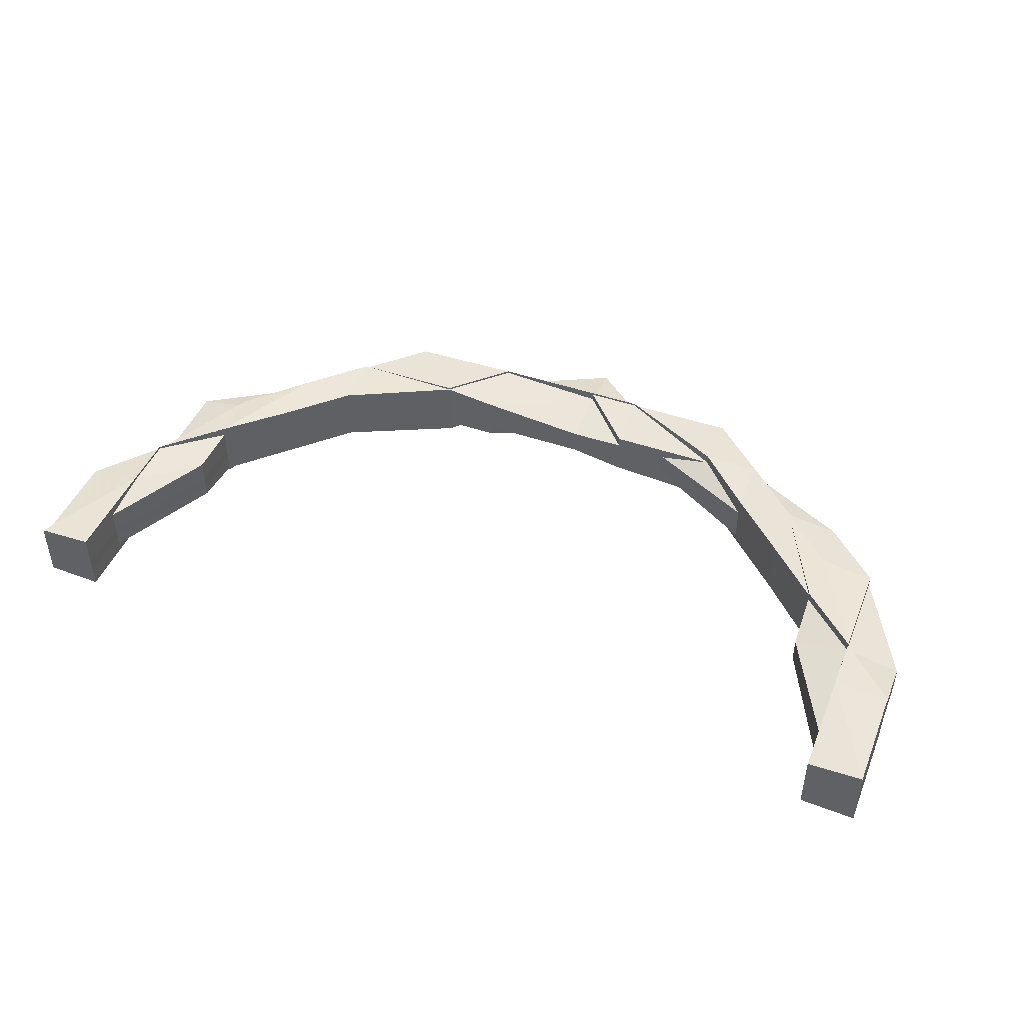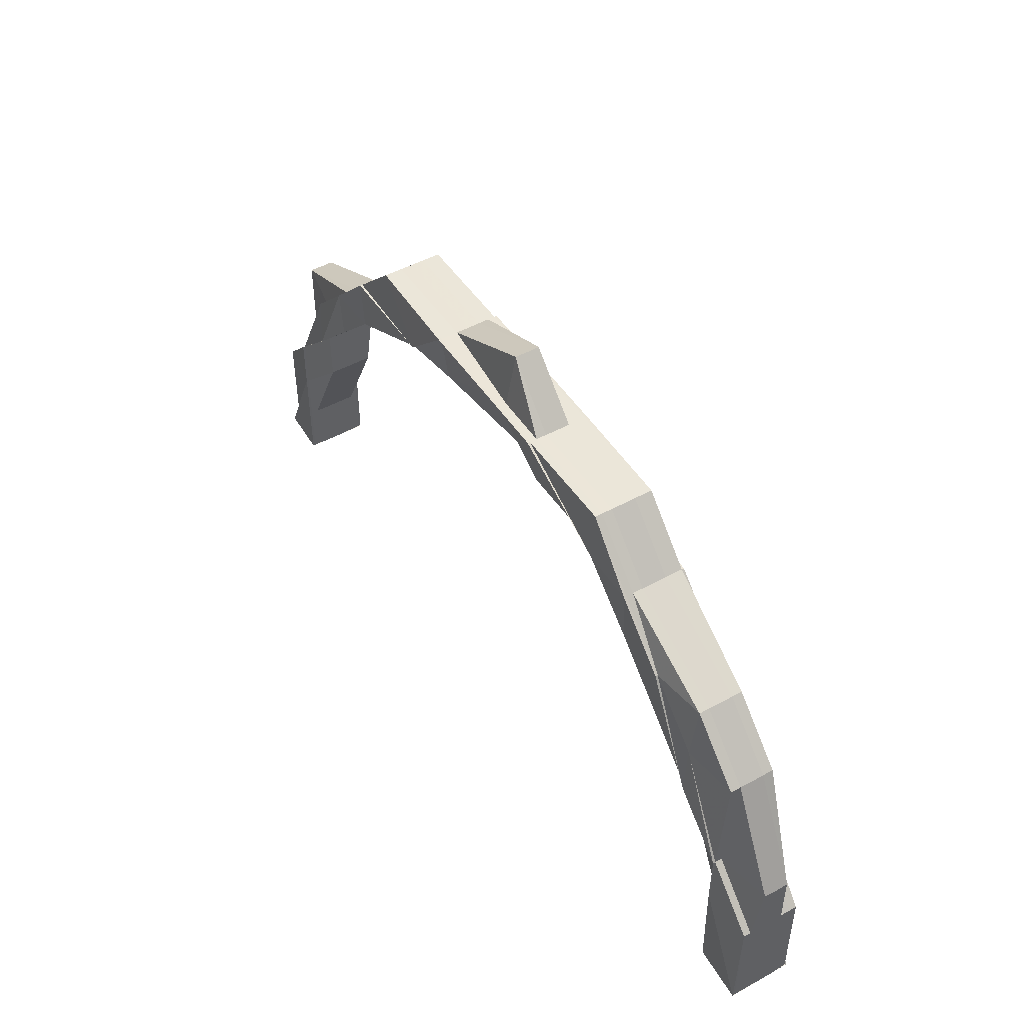
<metadata>
{"format":"obj","ext":"obj","renderer":"f3d","projection":"perspective","resolution":1024,"background":"white","views":[{"elev":45.5,"azim":21.5,"up":"+Z"},{"elev":47.9,"azim":58.4,"up":"+Y"}]}
</metadata>
<code>
o 10859
v 2167 1892 7.906
v 2167 1892 7.906
v 2167 1892 7.904
v 2167 1892 7.904
v 2167 1892 7.902
v 2167 1892 7.902
v 2167 1892 7.9
v 2167 1892 7.904
v 2167 1892 7.908
v 2167 1892 7.908
v 2167 1892 7.91
v 2167 1892 7.91
v 2167 1892 7.906
v 2167 1892 7.91
v 2167 1892 7.908
v 2167 1892 7.908
v 2167 1892 7.91
v 2167 1892 7.91
v 2167 1892 7.908
v 2167 1892 7.906
v 2167 1892 7.908
v 2167 1892 7.91
v 2167 1892 7.908
v 2167 1892 7.912
v 2167 1892 7.91
v 2167 1892 7.912
v 2167 1892 7.912
v 2167 1892 7.912
v 2167 1892 7.912
v 2167 1892 7.912
v 2167 1892 7.912
v 2167 1892 7.912
v 2167 1892 7.91
v 2167 1892 7.912
v 2167 1892 7.912
v 2167 1892 7.912
v 2167 1892 7.912
v 2167 1892 7.912
v 2167 1892 7.912
v 2167 1892 7.912
v 2167 1892 7.91
v 2167 1892 7.912
v 2167 1892 7.912
v 2167 1892 7.91
v 2167 1892 7.912
v 2167 1892 7.912
v 2167 1892 7.908
v 2167 1892 7.906
v 2167 1892 7.908
v 2167 1892 7.904
v 2167 1892 7.902
v 2167 1892 7.902
v 2167 1892 7.902
v 2167 1892 7.902
v 2167 1892 7.9
v 2167 1892 7.904
v 2167 1892 7.906
v 2167 1892 7.9
v 2167 1892 7.9
v 2167 1892 7.9
v 2167 1892 7.9
v 2167 1892 7.9
v 2167 1892 7.9
v 2167 1892 7.9
v 2167 1892 7.9
v 2167 1892 7.902
v 2167 1892 7.9
v 2167 1892 7.9
v 2167 1892 7.9
v 2167 1892 7.9
v 2167 1892 7.9
v 2167 1892 7.9
v 2167 1892 7.902
v 2167 1892 7.9
v 2167 1892 7.9
v 2167 1892 7.9
v 2167 1892 7.902
v 2167 1892 7.902
v 2167 1892 7.904
v 2167 1892 7.904
v 2167 1892 7.902
v 2167 1892 7.902
v 2167 1892 7.906
v 2167 1892 7.9
v 2167 1892 7.902
v 2167 1892 7.904
v 2167 1892 7.906
v 2167 1892 7.908
v 2167 1892 7.91
v 2167 1892 7.912
v 2167 1892 7.912
v 2167 1892 7.906
v 2167 1892 7.908
v 2167 1892 7.904
v 2167 1892 7.902
v 2167 1892 7.908
v 2167 1892 7.902
v 2167 1892 7.91
v 2167 1892 7.906
v 2167 1892 7.91
v 2167 1892 7.912
v 2167 1892 7.912
v 2167 1892 7.912
v 2167 1892 7.91
v 2167 1892 7.908
v 2167 1892 7.908
v 2167 1892 7.904
v 2167 1892 7.906
v 2167 1892 7.91
v 2167 1892 7.91
v 2167 1892 7.9
v 2167 1892 7.902
v 2167 1892 7.9
v 2167 1892 7.9
v 2167 1892 7.902
v 2167 1892 7.9
v 2167 1892 7.9
v 2167 1892 7.9
v 2167 1892 7.9
v 2167 1892 7.904
v 2167 1892 7.902
v 2167 1892 7.9
v 2167 1892 7.906
v 2167 1892 7.9
v 2167 1892 7.904
v 2167 1892 7.902
v 2167 1892 7.904
v 2167 1892 7.9
v 2167 1892 7.9
v 2167 1892 7.9
v 2167 1892 7.9
v 2167 1892 7.9
v 2167 1892 7.9
v 2167 1892 7.902
v 2167 1892 7.9
v 2167 1892 7.902
v 2167 1892 7.9
v 2167 1892 7.902
v 2167 1892 7.9
v 2167 1892 7.9
v 2167 1892 7.902
v 2167 1892 7.9
v 2167 1892 7.902
v 2167 1892 7.9
v 2167 1892 7.902
v 2167 1892 7.9
v 2167 1892 7.9
v 2167 1892 7.9
v 2167 1892 7.902
v 2167 1892 7.9
v 2167 1892 7.9
v 2167 1892 7.9
v 2167 1892 7.9
v 2167 1892 7.9
v 2167 1892 7.9
v 2167 1892 7.902
v 2167 1892 7.9
v 2167 1892 7.9
v 2167 1892 7.9
v 2167 1892 7.9
v 2167 1892 7.9
v 2167 1892 7.9
v 2167 1892 7.9
v 2167 1892 7.902
v 2167 1892 7.902
v 2167 1892 7.9
v 2167 1892 7.9
v 2167 1892 7.9
v 2167 1892 7.9
v 2167 1892 7.9
v 2167 1892 7.9
v 2167 1892 7.904
v 2167 1892 7.904
v 2167 1892 7.902
v 2167 1892 7.9
v 2167 1892 7.902
v 2167 1892 7.902
v 2167 1892 7.9
v 2167 1892 7.9
v 2167 1892 7.904
v 2167 1892 7.904
v 2167 1892 7.904
v 2167 1892 7.904
v 2167 1892 7.902
v 2167 1892 7.902
v 2167 1892 7.904
v 2167 1892 7.902
v 2167 1892 7.904
v 2167 1892 7.902
v 2167 1892 7.9
v 2167 1892 7.9
v 2167 1892 7.9
v 2167 1892 7.9
v 2167 1892 7.9
v 2167 1892 7.9
v 2167 1892 7.9
v 2167 1892 7.9
v 2167 1892 7.9
v 2167 1892 7.902
v 2167 1892 7.902
v 2167 1892 7.902
v 2167 1892 7.9
v 2167 1892 7.904
v 2167 1892 7.904
v 2167 1892 7.902
v 2167 1892 7.904
v 2167 1892 7.904
v 2167 1892 7.9
v 2167 1892 7.9
v 2167 1892 7.9
v 2167 1892 7.9
v 2167 1892 7.9
v 2167 1892 7.9
v 2167 1892 7.9
v 2167 1892 7.9
v 2167 1892 7.902
v 2167 1892 7.902
v 2167 1892 7.9
v 2167 1892 7.9
v 2167 1892 7.9
v 2167 1892 7.9
v 2167 1892 7.9
v 2167 1892 7.9
v 2167 1892 7.9
v 2167 1892 7.902
v 2167 1892 7.9
v 2167 1892 7.904
v 2167 1892 7.906
v 2167 1892 7.906
v 2167 1892 7.908
v 2167 1892 7.91
v 2167 1892 7.912
v 2167 1892 7.912
v 2167 1892 7.912
v 2167 1892 7.912
v 2167 1892 7.91
v 2167 1892 7.912
v 2167 1892 7.912
v 2167 1892 7.912
v 2167 1892 7.91
v 2167 1892 7.912
v 2167 1892 7.912
v 2167 1892 7.912
v 2167 1892 7.912
v 2167 1892 7.912
v 2167 1892 7.912
v 2167 1892 7.912
v 2167 1892 7.912
v 2167 1892 7.912
v 2167 1892 7.912
v 2167 1892 7.912
v 2167 1892 7.91
v 2167 1892 7.912
v 2167 1892 7.912
v 2167 1892 7.912
v 2167 1892 7.912
v 2167 1892 7.912
v 2167 1892 7.912
v 2167 1892 7.91
v 2167 1892 7.912
v 2167 1892 7.91
v 2167 1892 7.91
v 2167 1892 7.908
v 2167 1892 7.908
v 2167 1892 7.91
v 2167 1892 7.91
v 2167 1892 7.908
v 2167 1892 7.908
v 2167 1892 7.912
v 2167 1892 7.91
v 2167 1892 7.91
v 2167 1892 7.912
v 2167 1892 7.912
v 2167 1892 7.912
v 2167 1892 7.912
v 2167 1892 7.912
v 2167 1892 7.912
v 2167 1892 7.91
v 2167 1892 7.908
v 2167 1892 7.91
v 2167 1892 7.91
v 2167 1892 7.912
v 2167 1892 7.91
v 2167 1892 7.912
v 2167 1892 7.91
v 2167 1892 7.91
v 2167 1892 7.908
v 2167 1892 7.91
v 2167 1892 7.908
v 2167 1892 7.906
v 2167 1892 7.906
v 2167 1892 7.906
v 2167 1892 7.906
v 2167 1892 7.904
v 2167 1892 7.904
v 2167 1892 7.904
v 2167 1892 7.902
v 2167 1892 7.902
v 2167 1892 7.9
v 2167 1892 7.902
v 2167 1892 7.9
v 2167 1892 7.9
v 2167 1892 7.9
v 2167 1892 7.9
v 2167 1892 7.9
v 2167 1892 7.9
v 2167 1892 7.906
v 2167 1892 7.904
v 2167 1892 7.908
v 2167 1892 7.906
v 2167 1892 7.902
v 2167 1892 7.902
v 2167 1892 7.904
v 2167 1892 7.902
v 2167 1892 7.902
v 2167 1892 7.906
v 2167 1892 7.908
v 2167 1892 7.908
v 2167 1892 7.91
v 2167 1892 7.91
v 2167 1892 7.912
v 2167 1892 7.91
v 2167 1892 7.912
v 2167 1892 7.912
v 2167 1892 7.91
v 2167 1892 7.912
v 2167 1892 7.912
v 2167 1892 7.912
v 2167 1892 7.912
v 2167 1892 7.912
v 2167 1892 7.912
v 2167 1892 7.912
v 2167 1892 7.912
v 2167 1892 7.912
v 2167 1892 7.912
v 2167 1892 7.912
v 2167 1892 7.912
v 2167 1892 7.912
v 2167 1892 7.912
v 2167 1892 7.912
v 2167 1892 7.912
v 2167 1892 7.912
v 2167 1892 7.912
v 2167 1892 7.91
v 2167 1892 7.912
v 2167 1892 7.912
v 2167 1892 7.912
v 2167 1892 7.912
v 2167 1892 7.912
v 2167 1892 7.912
v 2167 1892 7.912
v 2167 1892 7.91
v 2167 1892 7.912
v 2167 1892 7.91
v 2167 1892 7.912
v 2167 1892 7.912
v 2167 1892 7.912
v 2167 1892 7.912
v 2167 1892 7.912
v 2167 1892 7.91
v 2167 1892 7.91
v 2167 1892 7.902
v 2167 1892 7.9
v 2167 1892 7.9
v 2167 1892 7.9
v 2167 1892 7.9
v 2167 1892 7.9
v 2167 1892 7.9
v 2167 1892 7.9
v 2167 1892 7.9
v 2167 1892 7.9
v 2167 1892 7.9
v 2167 1892 7.9
v 2167 1892 7.9
v 2167 1892 7.9
v 2167 1892 7.906
v 2167 1892 7.908
v 2167 1892 7.908
v 2167 1892 7.906
v 2167 1892 7.908
v 2167 1892 7.906
v 2167 1892 7.91
v 2167 1892 7.908
v 2167 1892 7.906
v 2167 1892 7.908
v 2167 1892 7.91
v 2167 1892 7.912
v 2167 1892 7.912
v 2167 1892 7.906
v 2167 1892 7.908
v 2167 1892 7.91
v 2167 1892 7.912
v 2167 1892 7.912
v 2167 1892 7.912
v 2167 1892 7.912
v 2167 1892 7.912
v 2167 1892 7.912
v 2167 1892 7.912
v 2167 1892 7.912
v 2167 1892 7.91
v 2167 1892 7.912
v 2167 1892 7.912
v 2167 1892 7.912
v 2167 1892 7.91
v 2167 1892 7.908
v 2167 1892 7.908
v 2167 1892 7.906
v 2167 1892 7.91
v 2167 1892 7.906
v 2167 1892 7.904
v 2167 1892 7.904
v 2167 1892 7.902
v 2167 1892 7.902
v 2167 1892 7.9
v 2167 1892 7.9
v 2167 1892 7.9
v 2167 1892 7.9
v 2167 1892 7.902
v 2167 1892 7.9
v 2167 1892 7.9
v 2167 1892 7.9
v 2167 1892 7.9
v 2167 1892 7.9
v 2167 1892 7.902
v 2167 1892 7.904
v 2167 1892 7.904
v 2167 1892 7.902
v 2167 1892 7.904
v 2167 1892 7.9
v 2167 1892 7.902
v 2167 1892 7.9
v 2167 1892 7.9
v 2167 1892 7.9
v 2167 1892 7.9
v 2167 1892 7.9
v 2167 1892 7.9
v 2167 1892 7.9
v 2167 1892 7.9
v 2167 1892 7.902
v 2167 1892 7.9
v 2167 1892 7.904
v 2167 1892 7.904
v 2167 1892 7.906
v 2167 1892 7.906
v 2167 1892 7.904
v 2167 1892 7.908
v 2167 1892 7.91
v 2167 1892 7.908
v 2167 1892 7.91
v 2167 1892 7.912
v 2167 1892 7.912
v 2167 1892 7.91
v 2167 1892 7.91
v 2167 1892 7.912
v 2167 1892 7.912
v 2167 1892 7.912
v 2167 1892 7.912
v 2167 1892 7.912
v 2167 1892 7.912
v 2167 1892 7.908
v 2167 1892 7.91
v 2167 1892 7.912
v 2167 1892 7.912
v 2167 1892 7.912
v 2167 1892 7.912
v 2167 1892 7.912
v 2167 1892 7.912
v 2167 1892 7.912
v 2167 1892 7.912
v 2167 1892 7.912
v 2167 1892 7.912
v 2167 1892 7.912
v 2167 1892 7.912
v 2167 1892 7.912
v 2167 1892 7.912
v 2167 1892 7.912
v 2167 1892 7.912
v 2167 1892 7.912
v 2167 1892 7.912
v 2167 1892 7.91
v 2167 1892 7.912
v 2167 1892 7.912
v 2167 1892 7.91
v 2167 1892 7.912
v 2167 1892 7.91
v 2167 1892 7.912
v 2167 1892 7.912
v 2167 1892 7.912
v 2167 1892 7.912
v 2167 1892 7.912
v 2167 1892 7.912
v 2167 1892 7.91
v 2167 1892 7.912
v 2167 1892 7.912
v 2167 1892 7.912
v 2167 1892 7.91
v 2167 1892 7.912
v 2167 1892 7.912
v 2167 1892 7.912
v 2167 1892 7.91
v 2167 1892 7.912
v 2167 1892 7.908
v 2167 1892 7.906
v 2167 1892 7.912
v 2167 1892 7.912
v 2167 1892 7.912
v 2167 1892 7.912
v 2167 1892 7.912
v 2167 1892 7.912
v 2167 1892 7.912
v 2167 1892 7.912
v 2167 1892 7.912
v 2167 1892 7.912
v 2167 1892 7.912
v 2167 1892 7.912
v 2167 1892 7.91
v 2167 1892 7.906
v 2167 1892 7.908
v 2167 1892 7.904
v 2167 1892 7.906
v 2167 1892 7.902
v 2167 1892 7.904
v 2167 1892 7.9
v 2167 1892 7.902
v 2167 1892 7.9
v 2167 1892 7.9
v 2167 1892 7.902
v 2167 1892 7.902
v 2167 1892 7.904
v 2167 1892 7.902
v 2167 1892 7.904
v 2167 1892 7.902
v 2167 1892 7.902
v 2167 1892 7.904
v 2167 1892 7.9
v 2167 1892 7.902
v 2167 1892 7.9
v 2167 1892 7.9
v 2167 1892 7.9
v 2167 1892 7.9
v 2167 1892 7.9
v 2167 1892 7.9
v 2167 1892 7.9
v 2167 1892 7.9
v 2167 1892 7.9
v 2167 1892 7.9
v 2167 1892 7.902
v 2167 1892 7.9
v 2167 1892 7.902
v 2167 1892 7.904
v 2167 1892 7.9
v 2167 1892 7.904
v 2167 1892 7.904
v 2167 1892 7.904
v 2167 1892 7.906
v 2167 1892 7.908
v 2167 1892 7.908
v 2167 1892 7.91
v 2167 1892 7.906
v 2167 1892 7.908
v 2167 1892 7.91
v 2167 1892 7.912
v 2167 1892 7.912
v 2167 1892 7.912
v 2167 1892 7.912
v 2167 1892 7.908
v 2167 1892 7.908
v 2167 1892 7.906
v 2167 1892 7.906
v 2167 1892 7.904
v 2167 1892 7.9
v 2167 1892 7.9
v 2167 1892 7.9
v 2167 1892 7.9
v 2167 1892 7.9
v 2167 1892 7.9
v 2167 1892 7.9
v 2167 1892 7.912
v 2167 1892 7.912
v 2167 1892 7.912
v 2167 1892 7.912
v 2167 1892 7.912
v 2167 1892 7.9
v 2167 1892 7.9
v 2167 1892 7.9
v 2167 1892 7.9
v 2167 1892 7.9
v 2167 1892 7.9
v 2167 1892 7.9
v 2167 1892 7.9
v 2167 1892 7.902
v 2167 1892 7.9
v 2167 1892 7.9
v 2167 1892 7.9
v 2167 1892 7.9
v 2167 1892 7.9
v 2167 1892 7.9
v 2167 1892 7.9
v 2167 1892 7.9
v 2167 1892 7.9
v 2167 1892 7.9
v 2167 1892 7.9
v 2167 1892 7.9
v 2167 1892 7.9
f 1 2 3
f 3 4 5
f 5 6 7
f 2 4 8
f 9 10 1
f 11 12 9
f 10 2 13
f 14 10 15
f 10 16 2
f 14 17 10
f 17 16 10
f 17 18 19
f 16 20 2
f 2 20 4
f 16 21 20
f 22 21 23
f 24 17 25
f 26 27 17
f 28 26 29
f 26 30 31
f 32 33 17
f 32 34 33
f 35 34 36
f 37 38 34
f 38 39 40
f 34 41 33
f 33 41 21
f 34 42 41
f 43 42 34
f 42 44 41
f 45 46 44
f 41 47 21
f 41 44 47
f 21 47 48
f 21 48 20
f 44 49 47
f 20 48 50
f 20 50 4
f 4 50 51
f 4 51 52
f 50 53 51
f 51 54 55
f 48 56 50
f 50 56 53
f 47 57 48
f 48 57 56
f 47 49 57
f 58 55 59
f 60 61 59
f 60 62 63
f 62 64 65
f 66 67 58
f 68 69 55
f 70 68 71
f 72 69 73
f 74 72 75
f 76 74 75
f 75 67 77
f 67 78 77
f 77 78 79
f 78 80 79
f 81 82 80
f 79 80 83
f 84 76 83
f 85 84 83
f 86 85 83
f 87 86 83
f 88 87 83
f 89 88 83
f 90 89 83
f 91 90 83
f 80 92 83
f 83 92 93
f 80 94 92
f 95 94 80
f 92 96 93
f 95 97 94
f 93 96 98
f 92 99 96
f 94 99 92
f 96 100 98
f 98 100 101
f 100 102 101
f 101 102 103
f 100 104 102
f 96 105 100
f 105 104 100
f 99 105 96
f 105 106 104
f 94 107 99
f 99 108 105
f 108 106 105
f 107 108 99
f 106 109 110
f 97 107 94
f 111 97 112
f 113 114 97
f 97 115 107
f 114 116 115
f 117 115 97
f 118 119 117
f 115 120 107
f 107 120 108
f 115 121 120
f 122 121 115
f 120 123 108
f 122 124 121
f 108 123 106
f 120 125 123
f 121 125 120
f 121 126 125
f 124 126 121
f 126 127 125
f 128 124 129
f 130 131 124
f 131 132 124
f 124 133 134
f 132 135 136
f 137 135 133
f 138 135 133
f 139 137 140
f 140 136 141
f 142 138 143
f 142 144 145
f 142 146 147
f 146 148 149
f 146 150 151
f 152 144 153
f 154 152 155
f 156 157 153
f 158 159 157
f 160 161 159
f 162 160 163
f 164 156 155
f 163 165 164
f 163 166 167
f 168 169 167
f 170 171 169
f 164 172 173
f 174 175 166
f 174 176 175
f 177 174 178
f 177 178 179
f 156 177 179
f 180 174 177
f 181 177 156
f 181 180 177
f 182 181 156
f 180 183 174
f 183 184 174
f 182 156 185
f 186 185 187
f 188 182 185
f 189 185 190
f 189 133 191
f 192 191 193
f 192 193 194
f 195 194 196
f 197 192 198
f 199 192 197
f 200 199 197
f 199 201 192
f 201 202 192
f 201 189 202
f 203 189 201
f 203 204 205
f 206 201 199
f 206 203 201
f 207 206 199
f 207 199 200
f 200 208 209
f 210 209 211
f 212 213 211
f 214 215 213
f 210 216 217
f 218 219 210
f 219 220 221
f 222 221 216
f 223 224 222
f 53 225 222
f 225 226 222
f 56 225 53
f 225 200 226
f 56 227 225
f 227 200 225
f 57 227 56
f 227 207 200
f 57 228 227
f 228 207 227
f 49 228 57
f 228 229 207
f 229 206 207
f 49 230 228
f 230 229 228
f 231 230 49
f 44 231 49
f 232 231 44
f 232 233 231
f 234 233 235
f 236 233 237
f 237 238 239
f 233 240 231
f 231 240 230
f 241 242 238
f 243 242 244
f 245 244 246
f 247 241 248
f 247 249 250
f 241 251 240
f 251 252 240
f 253 251 254
f 251 255 256
f 249 257 258
f 259 257 260
f 261 262 258
f 263 264 262
f 263 265 261
f 265 266 267
f 268 263 261
f 269 270 265
f 268 261 271
f 272 273 270
f 272 274 275
f 276 272 277
f 276 272 278
f 279 280 278
f 278 281 282
f 283 284 282
f 285 286 284
f 287 288 281
f 289 287 280
f 290 287 289
f 291 290 289
f 291 289 263
f 290 292 287
f 293 291 263
f 293 263 268
f 294 290 291
f 295 291 293
f 295 294 291
f 294 296 290
f 296 292 290
f 297 294 295
f 298 296 294
f 297 298 294
f 299 297 300
f 301 298 297
f 302 303 301
f 165 297 295
f 304 305 297
f 305 306 298
f 165 295 172
f 185 165 172
f 172 295 293
f 172 293 307
f 307 293 268
f 308 172 307
f 307 268 309
f 308 307 310
f 310 307 309
f 309 268 271
f 127 308 310
f 311 308 127
f 311 312 313
f 314 315 127
f 127 310 316
f 125 127 316
f 125 316 123
f 316 310 317
f 310 309 317
f 123 316 318
f 316 317 318
f 123 318 106
f 106 318 319
f 318 320 319
f 318 317 320
f 319 320 321
f 317 309 322
f 317 322 320
f 309 271 322
f 320 322 323
f 320 323 321
f 322 271 324
f 271 325 326
f 271 326 327
f 322 327 328
f 321 328 329
f 321 329 330
f 324 331 332
f 333 334 331
f 335 332 336
f 337 333 338
f 339 338 340
f 340 336 341
f 342 343 341
f 344 321 24
f 24 321 345
f 346 347 348
f 349 347 350
f 346 351 352
f 353 352 354
f 355 346 356
f 355 357 353
f 356 358 354
f 357 351 358
f 104 359 358
f 360 361 359
f 362 363 364
f 365 366 367
f 368 369 366
f 368 370 369
f 371 372 370
f 373 374 375
f 229 376 206
f 376 203 206
f 377 376 229
f 230 377 229
f 240 377 230
f 240 265 377
f 265 378 377
f 377 378 376
f 376 379 203
f 378 379 376
f 379 188 203
f 378 380 379
f 379 381 188
f 380 381 379
f 381 182 188
f 382 380 383
f 381 384 182
f 384 181 182
f 380 385 381
f 385 384 381
f 386 385 380
f 270 386 380
f 387 386 270
f 387 388 386
f 384 389 181
f 389 180 181
f 385 390 384
f 390 389 384
f 386 391 385
f 391 390 385
f 388 391 386
f 392 388 393
f 388 394 391
f 395 394 388
f 396 397 388
f 397 398 399
f 394 400 391
f 391 400 390
f 394 401 400
f 402 401 403
f 401 404 400
f 400 405 390
f 400 404 405
f 390 405 389
f 404 406 405
f 405 407 389
f 405 406 407
f 389 407 180
f 407 183 180
f 404 408 406
f 407 409 183
f 406 409 407
f 409 410 183
f 183 410 184
f 410 411 412
f 410 413 184
f 184 413 414
f 413 415 414
f 416 414 417
f 413 418 419
f 414 419 420
f 414 420 421
f 422 421 423
f 424 414 422
f 425 426 418
f 427 418 428
f 429 430 427
f 431 429 432
f 433 431 432
f 434 432 435
f 432 436 427
f 437 438 436
f 432 427 439
f 440 432 439
f 440 439 298
f 298 439 296
f 439 427 441
f 439 441 296
f 427 442 441
f 296 441 292
f 441 442 443
f 441 443 292
f 442 444 443
f 442 445 444
f 292 443 446
f 292 446 287
f 287 446 447
f 443 448 446
f 443 444 448
f 446 449 447
f 446 448 449
f 447 449 450
f 449 451 450
f 449 452 451
f 448 452 449
f 453 450 454
f 454 450 455
f 450 456 457
f 450 458 456
f 452 459 458
f 448 460 452
f 444 460 448
f 460 461 452
f 461 462 459
f 452 461 463
f 463 464 465
f 466 467 464
f 468 465 469
f 470 466 471
f 472 471 473
f 473 469 474
f 475 476 474
f 461 408 477
f 477 478 479
f 480 481 477
f 482 480 483
f 482 484 485
f 481 486 487
f 488 486 489
f 490 487 491
f 485 492 493
f 493 494 495
f 492 494 478
f 492 496 494
f 494 497 498
f 494 498 499
f 500 501 494
f 502 500 492
f 500 501 503
f 502 500 503
f 501 504 503
f 505 504 506
f 506 507 508
f 509 510 507
f 511 512 508
f 511 513 514
f 515 513 516
f 517 502 503
f 517 502 518
f 519 517 503
f 519 517 520
f 521 519 503
f 521 519 522
f 523 521 503
f 523 521 524
f 525 523 503
f 526 523 524
f 524 527 522
f 528 522 529
f 438 524 530
f 531 530 532
f 530 533 534
f 535 438 536
f 537 538 535
f 538 539 540
f 535 541 542
f 543 544 542
f 545 546 544
f 547 548 541
f 536 549 535
f 550 549 536
f 549 547 551
f 549 551 436
f 552 547 549
f 553 552 549
f 503 552 553
f 536 445 554
f 555 503 553
f 556 503 555
f 555 553 425
f 557 556 555
f 558 556 557
f 559 555 425
f 557 555 559
f 559 425 410
f 409 559 410
f 560 559 409
f 560 557 559
f 406 560 409
f 561 558 557
f 561 557 560
f 562 558 561
f 563 562 564
f 565 562 561
f 408 560 406
f 565 561 408
f 408 561 560
f 518 492 408
f 518 566 492
f 567 518 408
f 567 408 461
f 460 567 461
f 520 518 567
f 520 568 518
f 569 567 460
f 569 520 567
f 444 569 460
f 445 569 444
f 445 522 569
f 522 520 569
f 522 570 520
f 571 572 573
f 571 574 575
f 574 576 577
f 578 579 580
f 579 581 582
f 583 584 585
f 586 587 584
f 586 588 587
f 589 590 588
f 591 590 592
f 593 594 595
f 596 597 598
f 599 600 601
f 602 603 604

</code>
